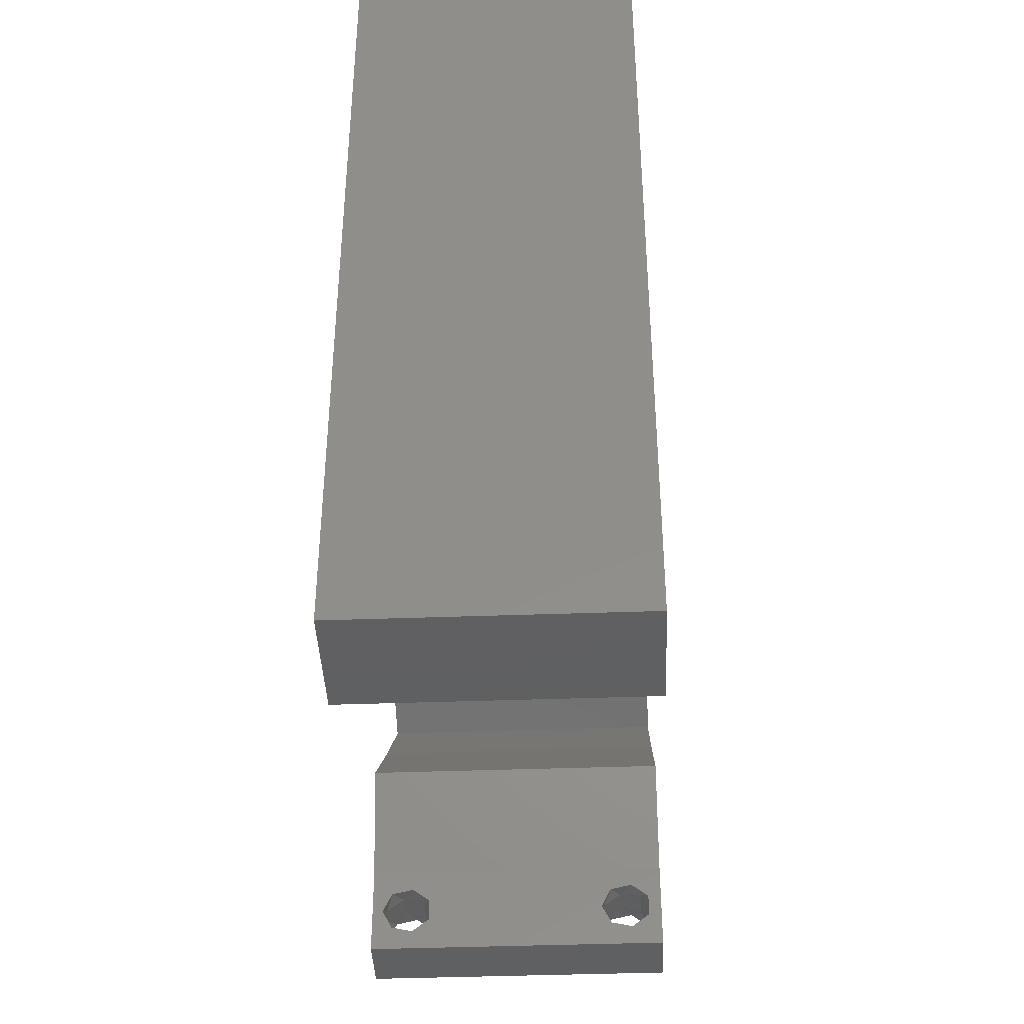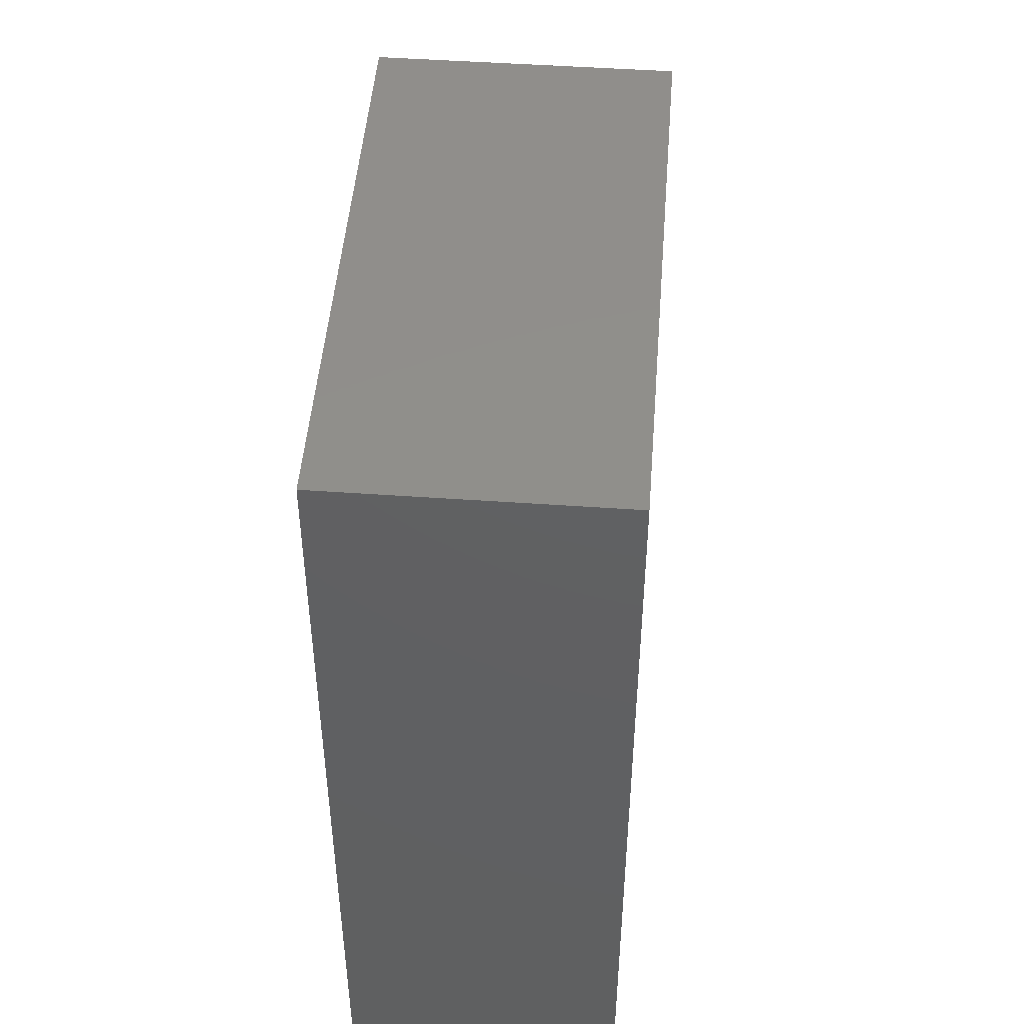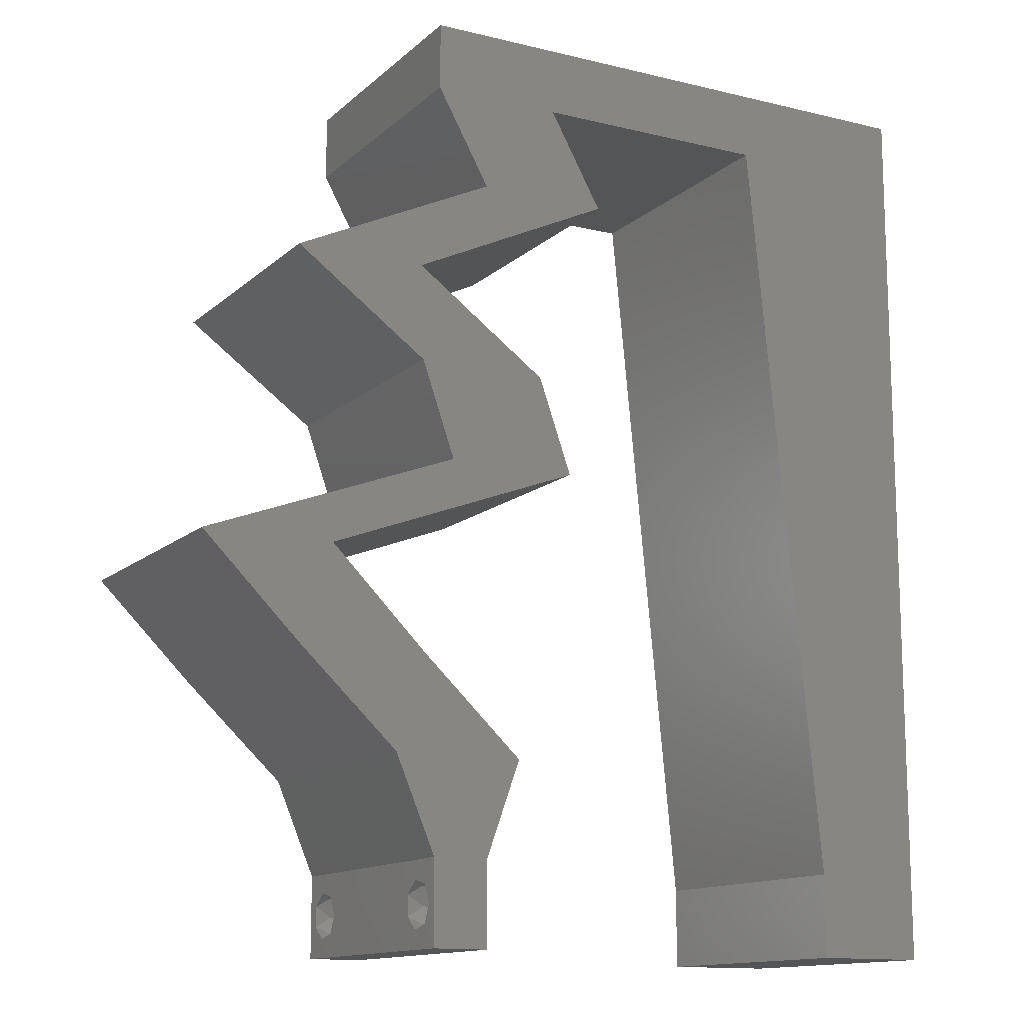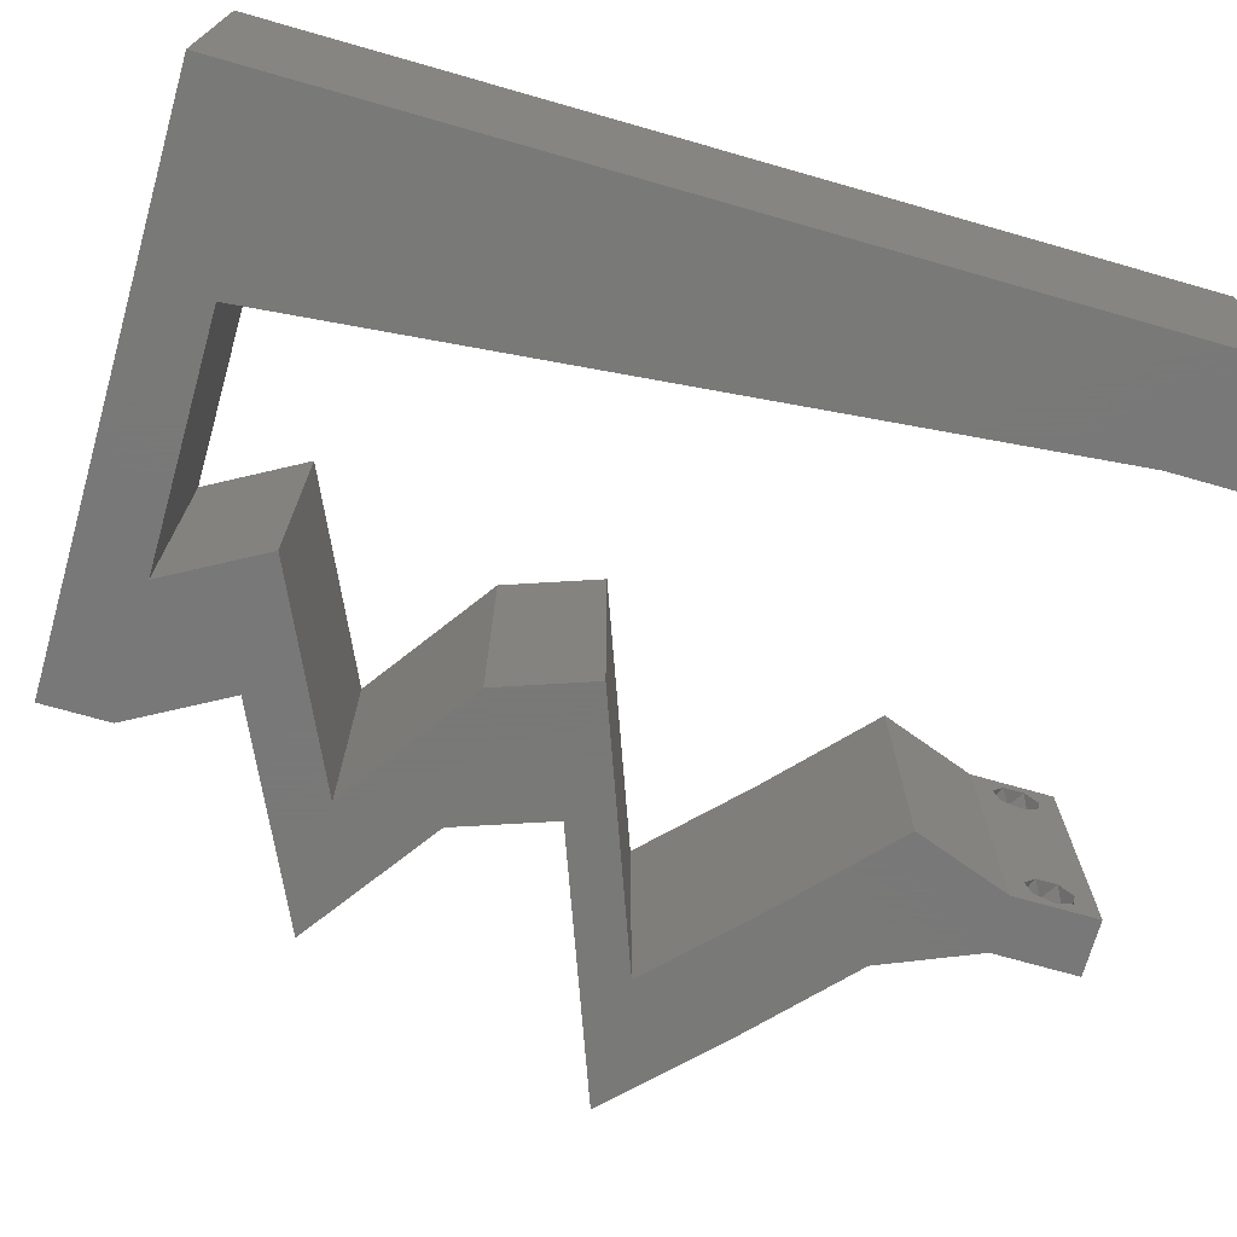
<metadata>
{"format":"stl","ext":"stl","renderer":"f3d","projection":"perspective","resolution":1024,"background":"white","views":[{"elev":-41.4,"azim":-87.5,"up":"+Y"},{"elev":48.3,"azim":-85.5,"up":"+Y"},{"elev":-13.3,"azim":151.2,"up":"+Y"},{"elev":-71.5,"azim":-105.9,"up":"+Z"}]}
</metadata>
<code>
# stl→obj: 262 verts, 528 faces
v 0.04 -0.002262 0.003932
v 0.04 0 0.01
v 0.04 -0.006 0.01
v 0.04 -0.003 0.0159
v 0.04 -0.001671 0.00134
v 0.04 0 0
v 0.04 -0.001343 0.002778
v 0.04 -0.004657 0.002778
v 0.04 -0.006 0
v 0.04 -0.004329 0.00134
v 0.04 -0.003 0.0007
v 0.04 -0.001343 0.01798
v 0.04 0 0.02
v 0.04 -0.002262 0.01913
v 0.04 -0.004657 0.01798
v 0.04 -0.003738 0.01913
v 0.04 -0.006 0.02
v 0.04 -0.001671 0.01654
v 0.04 -0.004329 0.01654
v 0.04 -0.003738 0.003932
v 0.036 -0.002262 0.003932
v 0.036 -0.006 0.01
v 0.036 0 0.01
v 0.036 -0.003 0.0159
v 0.036 -0.001343 0.002778
v 0.036 0 0
v 0.036 -0.001671 0.00134
v 0.036 -0.006 0
v 0.036 -0.004657 0.002778
v 0.036 -0.004329 0.00134
v 0.036 -0.003 0.0007
v 0.036 0 0.02
v 0.036 -0.001343 0.01798
v 0.036 -0.002262 0.01913
v 0.036 -0.004657 0.01798
v 0.036 -0.006 0.02
v 0.036 -0.003738 0.01913
v 0.036 -0.001671 0.01654
v 0.036 -0.004329 0.01654
v 0.036 -0.003738 0.003932
v 0 -0.006 0.02
v 0.008 -0.006 0.02
v 0.004 -0.003 0.02
v 0.008 0 0.02
v 0 0 0.02
v 0.01121 0.03309 0.02
v 0 0.024 0.02
v 0.01014 0.02206 0.02
v 0 0.036 0.02
v 0 0.048 0.02
v 0.01228 0.04412 0.02
v 0.004267 0.005757 0.02
v 0.03493 0.05352 0.02
v 0.03062 0.05515 0.02
v 0.03251 0.05 0.02
v 0.04289 0.006893 0.02
v 0.03866 0.005515 0.02
v 0.01335 0.05515 0.02
v 0.01 0.06 0.02
v 0.005774 0.0538 0.02
v 0.02679 0.04825 0.02
v 0.03616 0.04825 0.02
v 0.03352 0.006893 0.02
v 0 0.012 0.02
v 0.005119 0.01698 0.02
v 0 0.06 0.02
v 0.03176 0.03447 0.02
v 0.02935 0.02757 0.02
v 0.03645 0.03224 0.02
v 0.03873 0.02757 0.02
v 0.04114 0.03447 0.02
v 0.009069 0.01103 0.02
v 0.03401 0.0573 0.02
v 0.04 0.05515 0.02
v 0.03693 0.05664 0.02
v 0.03407 0.04481 0.02
v 0.038 -0.003 0.02
v 0.04 0.06 0.02
v 0.03 0.06 0.02
v 0.04136 0.04136 0.02
v 0.04345 0.04481 0.02
v 0.05074 0.04136 0.02
v 0.03857 0.02413 0.02
v 0.04795 0.02413 0.02
v 0.05024 0.01379 0.02
v 0.05717 0.02068 0.02
v 0.04779 0.02068 0.02
v 0.04087 0.01379 0.02
v 0.02198 0.05515 0.02
v 0.02 0.06 0.02
v 0 -0.006 0.01
v 0 -0.003 0.015
v 0 0 0.01
v 0 -0.006 0
v 0 -0.003 0.005
v 0 0 0
v 0.004 -0.006 0.015
v 0.008 -0.006 0.01
v 0.004 -0.006 0.005
v 0.008 -0.006 0
v 0 0.009 0.0114
v 0 0.06 0
v 0 0.051 0.0086
v 0 0.06 0.01
v 0 0.048 0
v 0 0.0415 0.009767
v 0 0.03 0.01
v 0 0.036 0
v 0 0.024 0
v 0 0.0185 0.01023
v 0 0.012 0
v 0 0.005337 0.005128
v 0 0.05466 0.01487
v 0.004 -0.003 0
v 0.008 0 0
v 0.01014 0.02206 0
v 0.01121 0.03309 0
v 0.01228 0.04412 0
v 0.004267 0.005757 0
v 0.03493 0.05352 0
v 0.03251 0.05 0
v 0.03062 0.05515 0
v 0.03866 0.005515 0
v 0.04289 0.006893 0
v 0.01335 0.05515 0
v 0.005774 0.0538 0
v 0.01 0.06 0
v 0.02679 0.04825 0
v 0.03616 0.04825 0
v 0.03352 0.006893 0
v 0.005119 0.01698 0
v 0.03176 0.03447 0
v 0.03645 0.03224 0
v 0.02935 0.02757 0
v 0.03873 0.02757 0
v 0.04114 0.03447 0
v 0.009069 0.01103 0
v 0.03401 0.0573 0
v 0.03693 0.05664 0
v 0.04 0.05515 0
v 0.03407 0.04481 0
v 0.038 -0.003 0
v 0.04 0.06 0
v 0.03 0.06 0
v 0.04136 0.04136 0
v 0.04345 0.04481 0
v 0.05074 0.04136 0
v 0.03857 0.02413 0
v 0.04795 0.02413 0
v 0.05024 0.01379 0
v 0.04779 0.02068 0
v 0.05717 0.02068 0
v 0.04087 0.01379 0
v 0.02198 0.05515 0
v 0.02 0.06 0
v 0.008 0 0.01
v 0.008 -0.003 0.015
v 0.008 -0.003 0.005
v 0.015 0.06 0.00866
v 0.025 0.06 0.01134
v 0.006575 0.06 0.01266
v 0.03343 0.06 0.007337
v 0.04 0.06 0.01
v 0.0342 0.06 0.01422
v 0.005798 0.06 0.00578
v 0.04 0.05515 0.01
v 0.04 0.05757 0.005
v 0.04 0.05757 0.015
v 0.03808 0.0517 0.015
v 0.03616 0.04825 0.01
v 0.03808 0.0517 0.005
v 0.0431 0.04497 0.007938
v 0.05074 0.04136 0.01
v 0.04091 0.04601 0.01436
v 0.04579 0.0437 0.01446
v 0.04594 0.03791 0.005916
v 0.04594 0.03791 0.01398
v 0.04114 0.03447 0.01
v 0.03993 0.03102 0.015
v 0.03873 0.02757 0.01
v 0.03993 0.03102 0.005
v 0.04546 0.02506 0.01296
v 0.05014 0.02331 0.007539
v 0.05717 0.02068 0.01
v 0.04382 0.02567 0.005503
v 0.05172 0.02272 0.01415
v 0.05371 0.01723 0.015
v 0.05024 0.01379 0.01
v 0.05371 0.01723 0.005
v 0.04657 0.01034 0.005
v 0.04657 0.01034 0.015
v 0.04289 0.006893 0.01
v 0.04145 0.003447 0.015
v 0.04145 0.003447 0.005
v 0.03476 0.003447 0.015
v 0.03352 0.006893 0.01
v 0.03476 0.003447 0.005
v 0.03719 0.01034 0.005
v 0.03719 0.01034 0.015
v 0.04087 0.01379 0.01
v 0.04433 0.01723 0.015
v 0.04779 0.02068 0.01
v 0.04433 0.01723 0.005
v 0.04106 0.0232 0.01296
v 0.03638 0.02495 0.007539
v 0.02935 0.02757 0.01
v 0.0427 0.02258 0.005503
v 0.03481 0.02553 0.01415
v 0.03056 0.03102 0.015
v 0.03176 0.03447 0.01
v 0.03056 0.03102 0.005
v 0.03656 0.03791 0.005916
v 0.03656 0.03791 0.01398
v 0.04136 0.04136 0.01
v 0.03442 0.04464 0.007938
v 0.02679 0.04825 0.01
v 0.03661 0.04361 0.01436
v 0.03174 0.04591 0.01446
v 0.0287 0.0517 0.015
v 0.03062 0.05515 0.01
v 0.0287 0.0517 0.005
v 0.02335 0.05515 0.007625
v 0.01335 0.05515 0.01
v 0.01926 0.05515 0.01363
v 0.01782 0.05515 0.005004
v 0.02511 0.05515 0.01429
v 0.01254 0.04683 0.008121
v 0.01067 0.02757 0.009868
v 0.009489 0.01537 0.01043
v 0.0117 0.03814 0.009665
v 0.00871 0.007329 0.007595
v 0.008576 0.005945 0.01449
v 0.0375 -0.003738 0.01607
v 0.0385 -0.002262 0.01607
v 0.03712 -0.002262 0.01607
v 0.03888 -0.003738 0.01607
v 0.03727 -0.004329 0.01866
v 0.03873 -0.004657 0.01722
v 0.03725 -0.004657 0.01722
v 0.03873 -0.003 0.0193
v 0.03725 -0.003 0.0193
v 0.03875 -0.004329 0.01866
v 0.03798 -0.001664 0.01865
v 0.03685 -0.001671 0.01866
v 0.03727 -0.001343 0.01722
v 0.03875 -0.001343 0.01722
v 0.03914 -0.001674 0.01866
v 0.03873 -0.003738 0.0008684
v 0.03727 -0.002262 0.0008684
v 0.03726 -0.003758 0.0008785
v 0.03874 -0.002242 0.0008785
v 0.03727 -0.004657 0.002022
v 0.03873 -0.004329 0.00346
v 0.03875 -0.004657 0.002022
v 0.03727 -0.003 0.0041
v 0.03875 -0.003 0.0041
v 0.03725 -0.004329 0.00346
v 0.03873 -0.001343 0.002022
v 0.03725 -0.001343 0.002022
v 0.03802 -0.001678 0.003468
v 0.03687 -0.001668 0.003456
v 0.03916 -0.001671 0.00346
f 1 2 3
f 2 4 3
f 5 6 7
f 8 9 10
f 10 9 11
f 11 6 5
f 12 13 14
f 15 16 17
f 13 17 14
f 14 17 16
f 9 6 11
f 7 6 2
f 13 18 2
f 12 18 13
f 3 19 17
f 19 15 17
f 3 9 8
f 2 18 4
f 4 19 3
f 7 2 1
f 20 3 8
f 1 3 20
f 21 22 23
f 22 24 23
f 25 26 27
f 28 29 30
f 31 28 30
f 27 26 31
f 32 33 34
f 35 36 37
f 34 36 32
f 37 36 34
f 32 38 33
f 26 28 31
f 36 39 22
f 35 39 36
f 23 38 32
f 22 29 28
f 23 26 25
f 22 39 24
f 24 38 23
f 40 29 22
f 21 40 22
f 21 23 25
f 41 42 43
f 44 45 43
f 46 47 48
f 49 47 46
f 50 49 51
f 51 49 46
f 45 44 52
f 53 54 55
f 13 56 57
f 58 59 60
f 54 61 55
f 62 53 55
f 63 32 57
f 47 64 65
f 50 51 60
f 59 66 60
f 67 68 69
f 70 71 69
f 66 50 60
f 72 48 65
f 32 13 57
f 54 53 73
f 53 74 75
f 76 62 55
f 53 75 73
f 36 17 77
f 13 32 77
f 74 78 75
f 72 64 52
f 42 44 43
f 45 41 43
f 48 47 65
f 64 72 65
f 79 54 73
f 64 45 52
f 75 78 73
f 71 80 69
f 17 13 77
f 32 36 77
f 61 76 55
f 44 72 52
f 78 79 73
f 62 74 53
f 62 80 81
f 80 62 76
f 82 80 71
f 80 82 81
f 83 70 68
f 68 70 69
f 70 83 84
f 85 86 87
f 86 84 87
f 56 85 88
f 88 85 87
f 56 88 57
f 88 63 57
f 84 83 87
f 80 67 69
f 54 79 89
f 58 90 59
f 90 58 89
f 51 58 60
f 79 90 89
f 91 92 93
f 45 92 41
f 94 95 96
f 93 95 91
f 41 92 91
f 93 92 45
f 91 95 94
f 96 95 93
f 42 97 98
f 91 97 41
f 94 99 91
f 98 99 100
f 41 97 42
f 98 97 91
f 100 99 94
f 91 99 98
f 45 101 93
f 102 103 104
f 105 103 102
f 64 101 45
f 106 107 49
f 108 107 106
f 108 106 105
f 49 107 47
f 109 107 108
f 110 107 109
f 47 110 64
f 50 106 49
f 111 110 109
f 47 107 110
f 96 112 111
f 66 113 50
f 50 103 106
f 111 101 110
f 111 112 101
f 50 113 103
f 110 101 64
f 106 103 105
f 104 113 66
f 93 112 96
f 101 112 93
f 103 113 104
f 94 114 100
f 115 114 96
f 116 109 117
f 117 109 108
f 118 108 105
f 117 108 118
f 96 119 115
f 120 121 122
f 6 123 124
f 125 126 127
f 122 121 128
f 129 121 120
f 130 123 26
f 109 131 111
f 105 126 118
f 127 126 102
f 132 133 134
f 135 133 136
f 102 126 105
f 137 131 116
f 26 123 6
f 122 138 120
f 120 139 140
f 141 121 129
f 120 138 139
f 28 142 9
f 6 142 26
f 140 139 143
f 137 119 111
f 100 114 115
f 96 114 94
f 116 131 109
f 111 131 137
f 144 138 122
f 111 119 96
f 139 138 143
f 136 133 145
f 9 142 6
f 26 142 28
f 128 121 141
f 115 119 137
f 143 138 144
f 129 120 140
f 129 146 145
f 141 129 145
f 147 136 145
f 146 147 145
f 148 134 135
f 134 133 135
f 148 135 149
f 150 151 152
f 152 151 149
f 124 153 150
f 153 151 150
f 124 123 153
f 153 123 130
f 149 151 148
f 145 133 132
f 122 154 144
f 125 127 155
f 155 154 125
f 118 126 125
f 144 154 155
f 156 157 98
f 42 157 44
f 115 158 100
f 98 158 156
f 44 157 156
f 98 157 42
f 100 158 98
f 156 158 115
f 90 159 59
f 155 160 144
f 90 160 159
f 159 160 155
f 159 161 59
f 160 162 144
f 79 160 90
f 127 159 155
f 144 162 143
f 143 162 163
f 66 161 104
f 59 161 66
f 79 164 160
f 127 165 159
f 160 164 162
f 159 165 161
f 78 164 79
f 163 164 78
f 102 165 127
f 104 165 102
f 162 164 163
f 161 165 104
f 166 167 163
f 163 168 166
f 74 168 78
f 143 167 140
f 78 168 163
f 166 168 74
f 163 167 143
f 140 167 166
f 74 169 166
f 170 169 62
f 129 171 170
f 166 171 140
f 62 169 74
f 166 169 170
f 140 171 129
f 170 171 166
f 146 172 147
f 147 172 173
f 129 172 146
f 170 172 129
f 62 174 170
f 173 175 82
f 82 175 81
f 81 174 62
f 172 175 173
f 174 172 170
f 174 175 172
f 81 175 174
f 147 176 136
f 71 177 82
f 82 177 173
f 178 177 71
f 177 176 173
f 178 176 177
f 136 176 178
f 173 176 147
f 70 179 71
f 178 179 180
f 180 181 178
f 136 181 135
f 71 179 178
f 180 179 70
f 178 181 136
f 135 181 180
f 70 182 180
f 149 183 152
f 152 183 184
f 84 182 70
f 180 185 135
f 184 186 86
f 135 185 149
f 86 186 84
f 182 185 180
f 184 183 186
f 183 185 182
f 149 185 183
f 183 182 186
f 186 182 84
f 86 187 184
f 188 187 85
f 184 189 152
f 150 189 188
f 85 187 86
f 152 189 150
f 184 187 188
f 188 189 184
f 150 190 124
f 56 191 85
f 85 191 188
f 192 191 56
f 191 190 188
f 192 190 191
f 188 190 150
f 124 190 192
f 56 193 192
f 2 193 13
f 6 194 2
f 192 194 124
f 13 193 56
f 192 193 2
f 2 194 192
f 124 194 6
f 3 17 36
f 36 22 3
f 28 9 3
f 3 22 28
f 23 195 196
f 63 195 32
f 196 197 23
f 26 197 130
f 32 195 23
f 196 195 63
f 23 197 26
f 130 197 196
f 130 198 153
f 88 199 63
f 63 199 196
f 200 199 88
f 199 198 196
f 200 198 199
f 196 198 130
f 153 198 200
f 88 201 200
f 202 201 87
f 200 203 153
f 151 203 202
f 87 201 88
f 202 203 200
f 200 201 202
f 153 203 151
f 87 204 202
f 148 205 134
f 134 205 206
f 83 204 87
f 202 207 151
f 206 208 68
f 151 207 148
f 68 208 83
f 204 207 202
f 206 205 208
f 205 207 204
f 148 207 205
f 205 204 208
f 208 204 83
f 206 209 210
f 67 209 68
f 134 211 132
f 210 211 206
f 68 209 206
f 210 209 67
f 206 211 134
f 132 211 210
f 132 212 145
f 80 213 67
f 67 213 210
f 214 213 80
f 213 212 210
f 214 212 213
f 145 212 214
f 210 212 132
f 141 215 128
f 128 215 216
f 145 215 141
f 214 215 145
f 80 217 214
f 216 218 61
f 61 218 76
f 76 217 80
f 215 218 216
f 217 215 214
f 217 218 215
f 76 218 217
f 61 219 216
f 220 219 54
f 122 221 220
f 216 221 128
f 54 219 61
f 216 219 220
f 128 221 122
f 220 221 216
f 122 222 154
f 220 222 122
f 223 224 58
f 125 225 223
f 54 226 220
f 58 224 89
f 224 225 222
f 154 225 125
f 223 225 224
f 89 226 54
f 226 224 222
f 226 222 220
f 222 225 154
f 89 224 226
f 51 227 58
f 48 228 46
f 116 229 137
f 118 230 117
f 228 230 46
f 228 229 116
f 48 229 228
f 117 230 228
f 115 231 156
f 223 227 125
f 137 231 115
f 125 227 118
f 46 230 51
f 117 228 116
f 72 229 48
f 230 227 51
f 229 232 231
f 72 232 229
f 229 231 137
f 118 227 230
f 44 232 72
f 156 232 44
f 231 232 156
f 58 227 223
f 4 24 233
f 24 4 234
f 24 234 235
f 4 233 236
f 237 238 239
f 240 237 241
f 238 237 242
f 237 240 242
f 243 240 241
f 243 241 244
f 245 234 246
f 238 233 239
f 240 243 247
f 234 245 235
f 233 238 236
f 245 246 243
f 35 37 237
f 14 16 240
f 15 19 238
f 33 38 245
f 35 237 239
f 237 37 241
f 15 238 242
f 240 16 242
f 39 35 239
f 37 34 241
f 18 12 246
f 16 15 242
f 233 39 239
f 234 18 246
f 245 243 244
f 243 246 247
f 33 245 244
f 14 240 247
f 246 12 247
f 245 38 235
f 238 19 236
f 241 34 244
f 24 39 233
f 4 18 234
f 38 24 235
f 19 4 236
f 12 14 247
f 34 33 244
f 11 31 248
f 31 11 249
f 248 31 250
f 249 11 251
f 252 253 254
f 253 255 256
f 253 252 257
f 255 253 257
f 248 252 254
f 249 258 259
f 258 260 259
f 252 248 250
f 258 249 251
f 259 260 261
f 260 258 262
f 256 255 260
f 20 8 253
f 30 29 252
f 5 7 258
f 40 21 255
f 20 253 256
f 253 8 254
f 40 255 257
f 252 29 257
f 8 10 254
f 1 20 256
f 25 27 259
f 29 40 257
f 10 11 248
f 27 31 249
f 10 248 254
f 27 249 259
f 256 260 262
f 260 255 261
f 30 252 250
f 5 258 251
f 255 21 261
f 258 7 262
f 1 256 262
f 25 259 261
f 21 25 261
f 7 1 262
f 11 5 251
f 31 30 250

</code>
